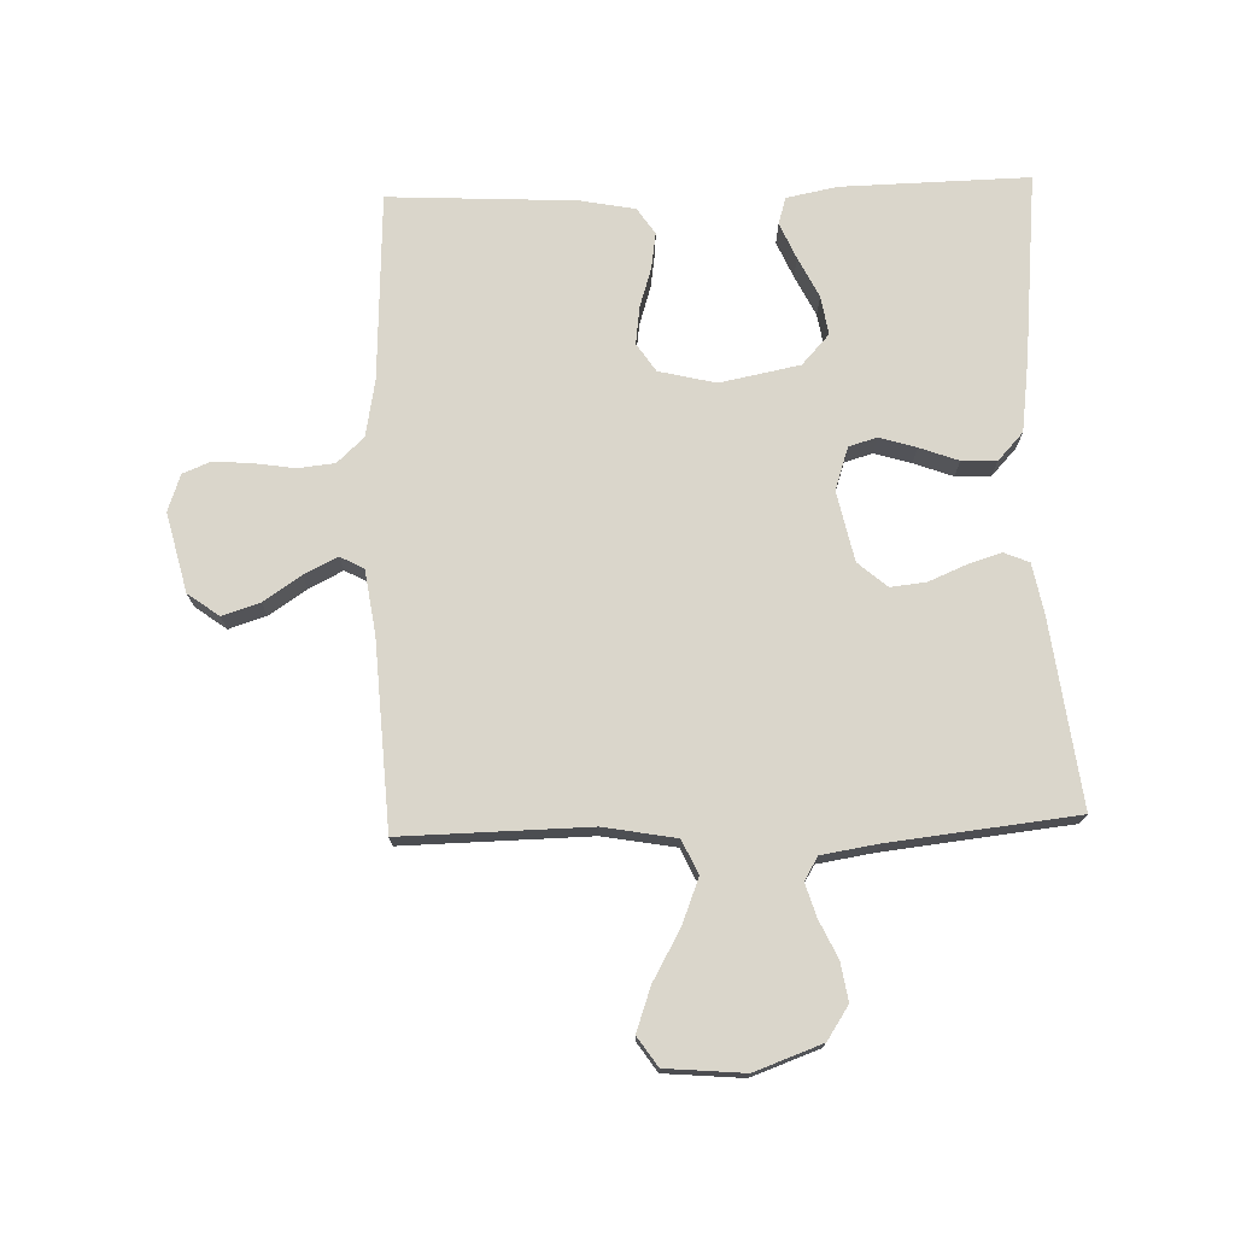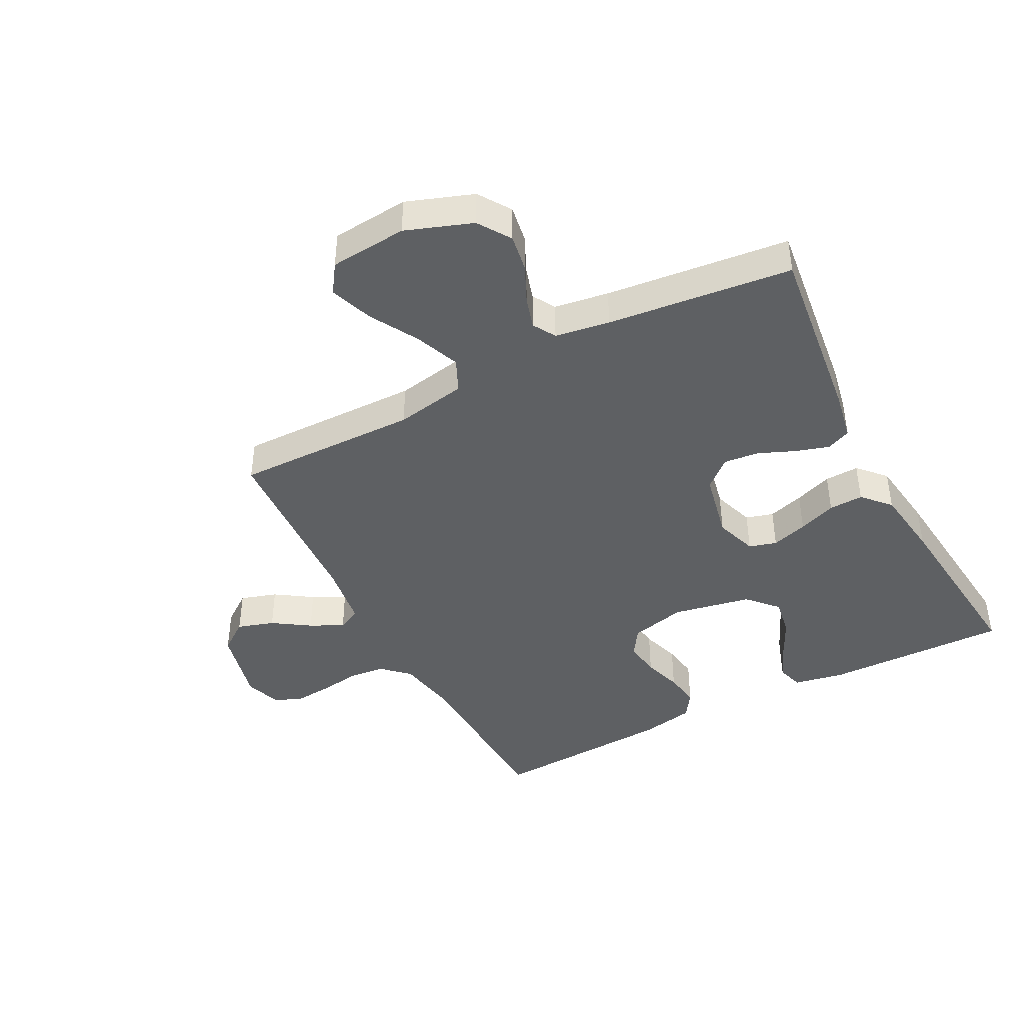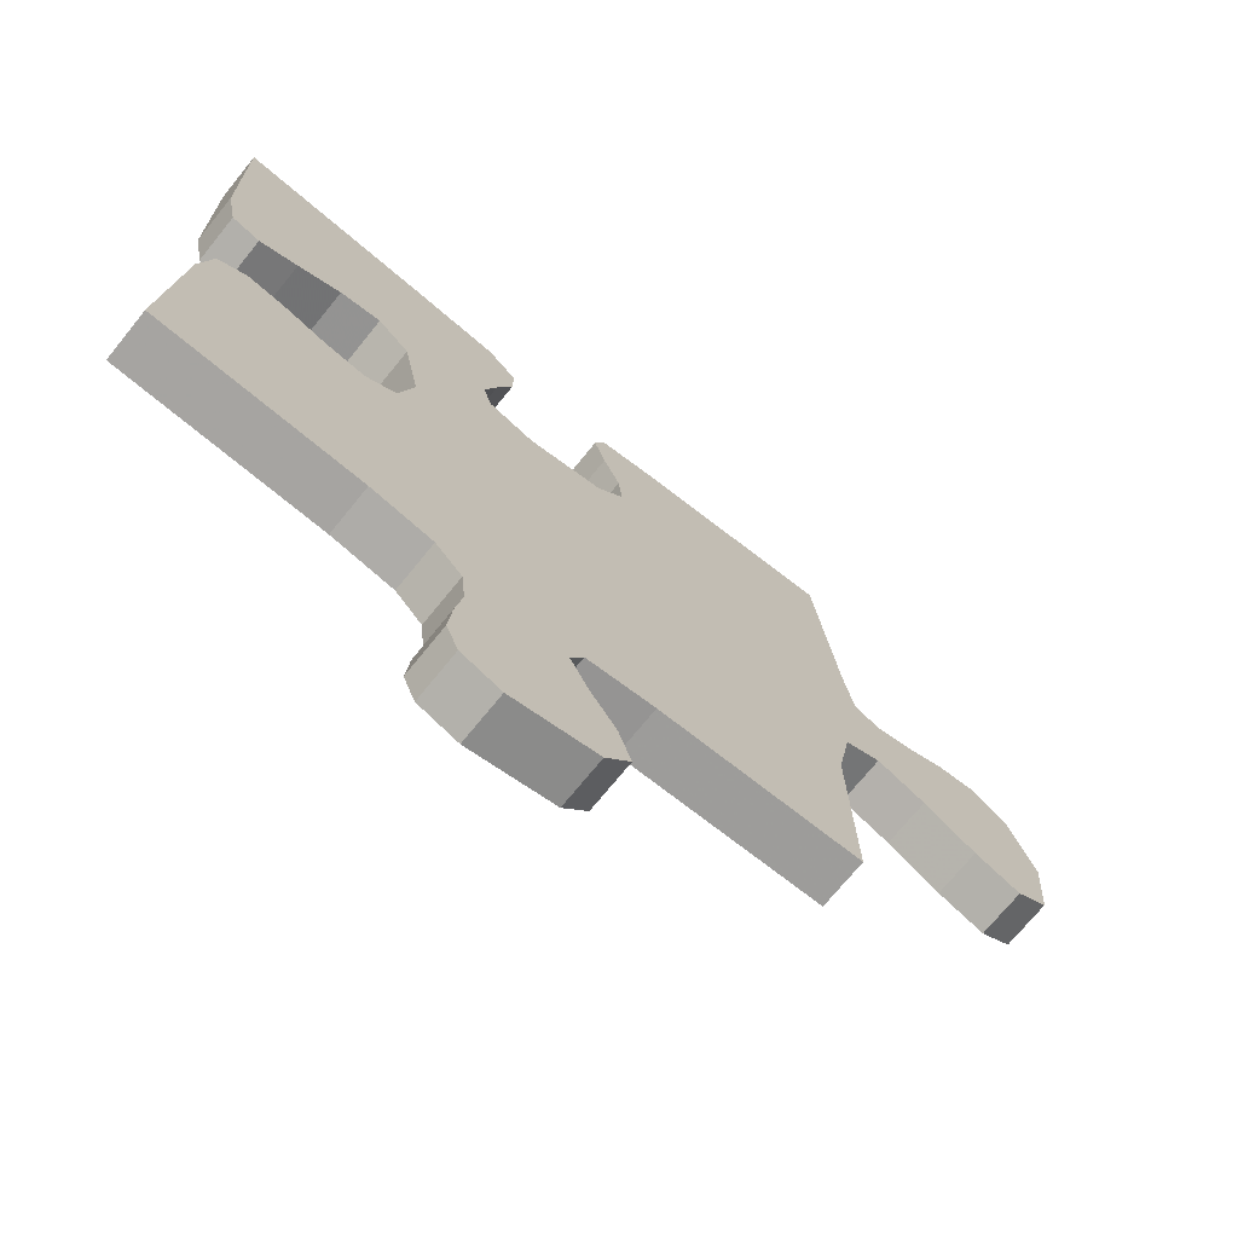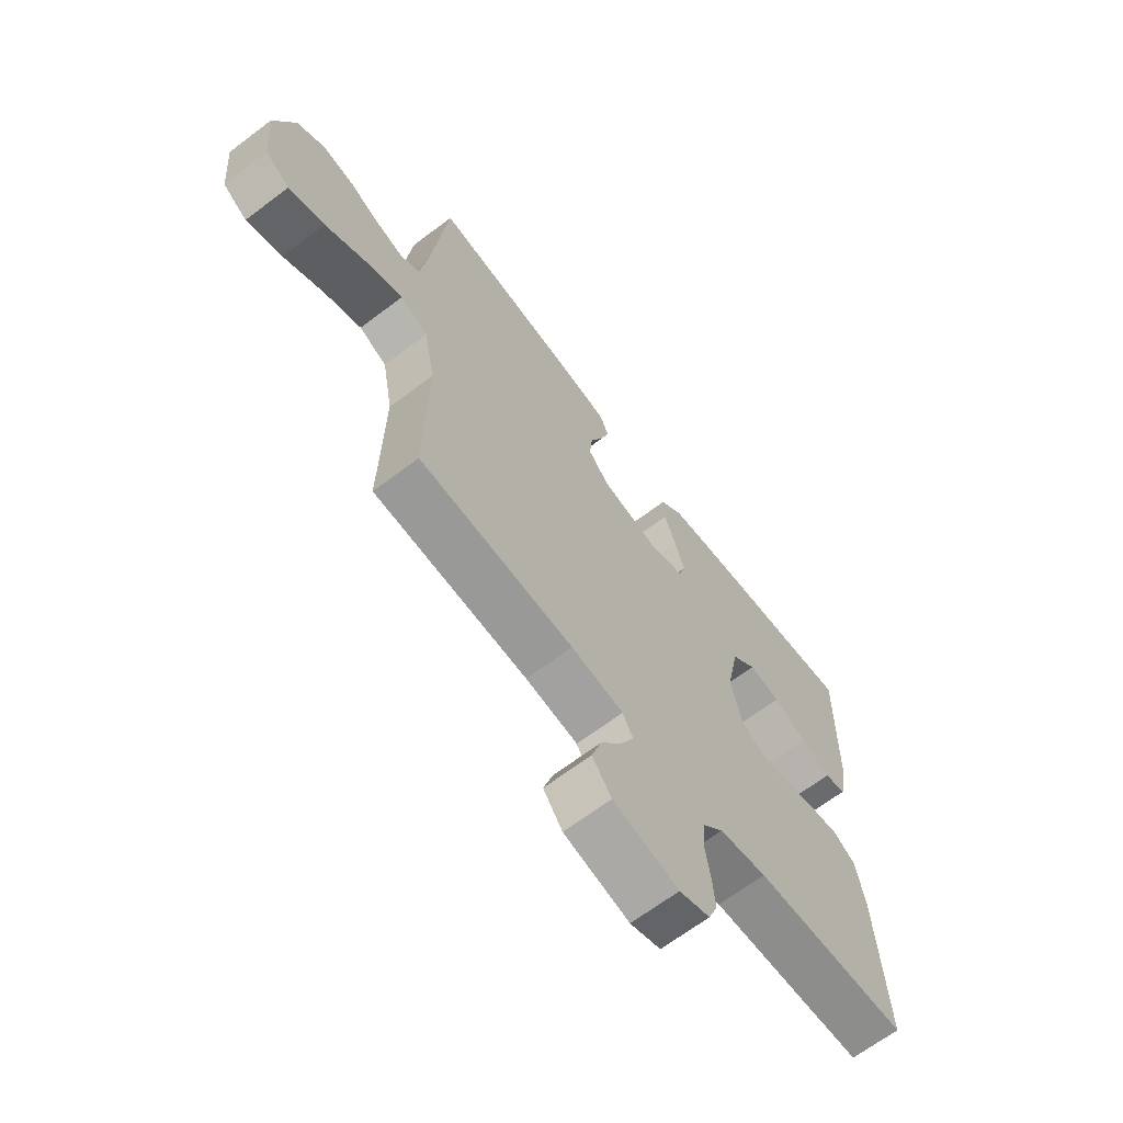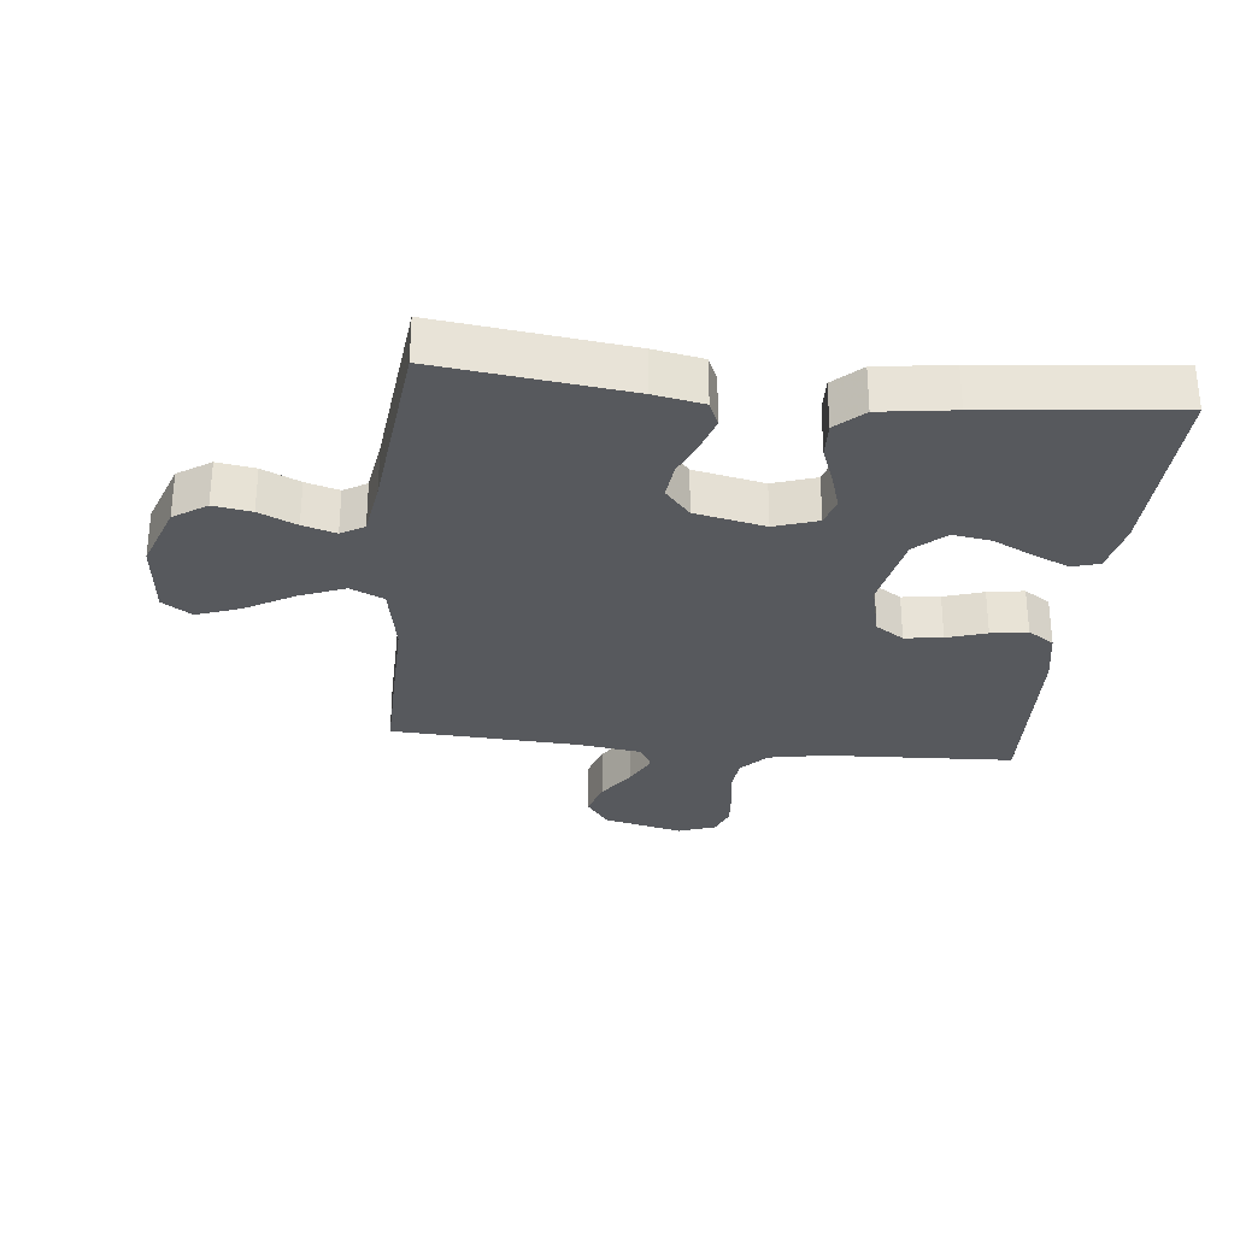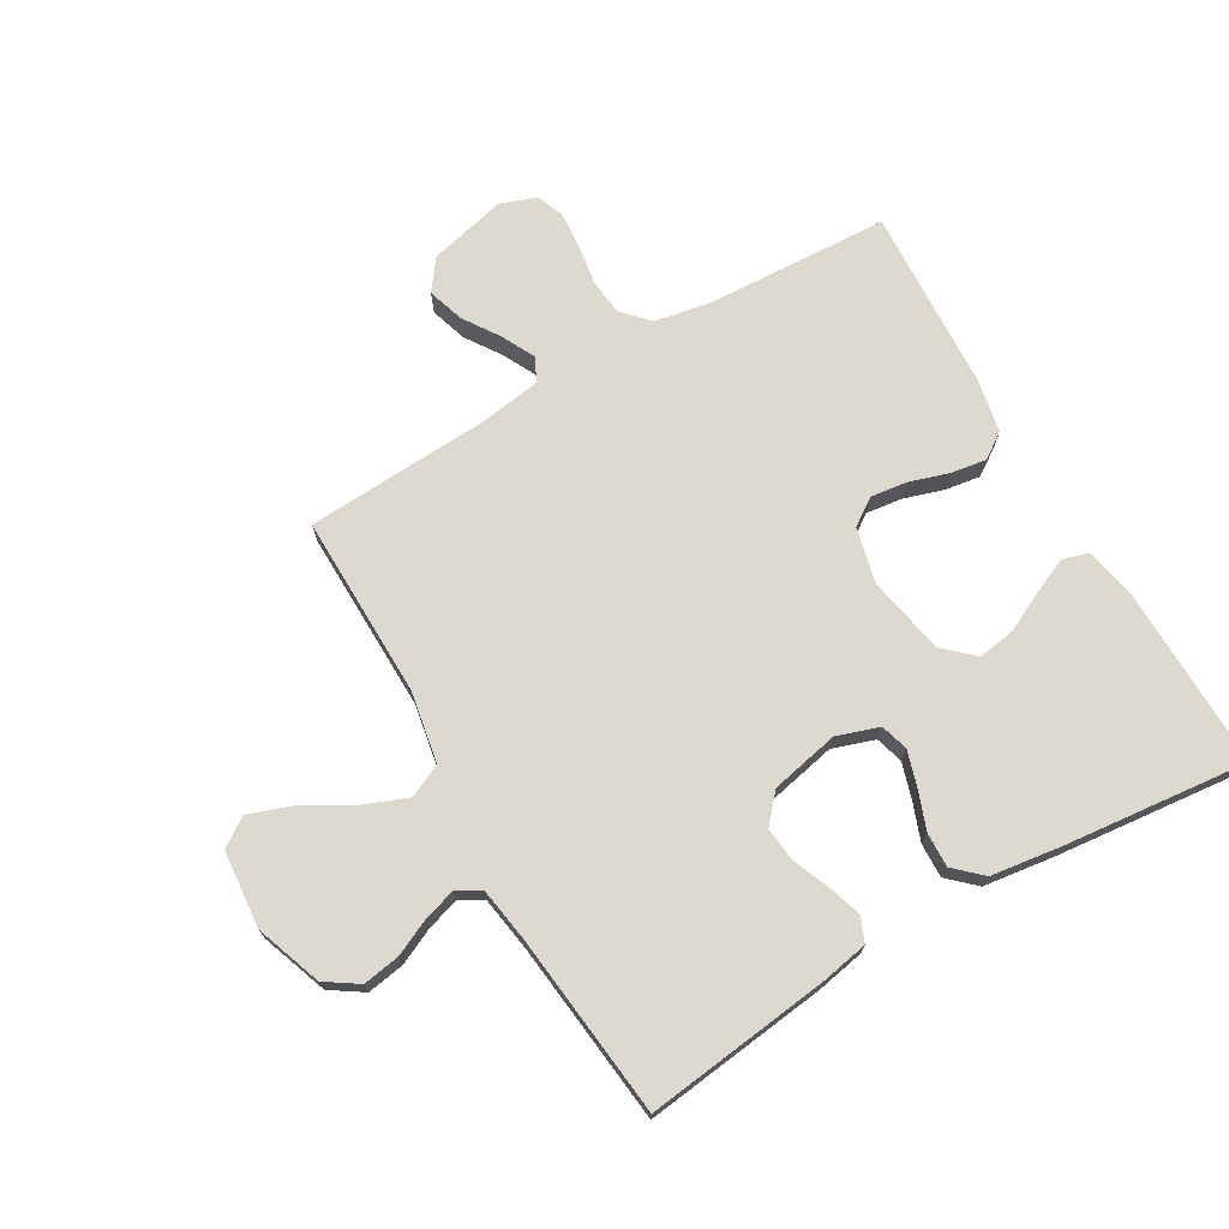
<metadata>
{"format":"obj","ext":"obj","renderer":"f3d","projection":"perspective","resolution":1024,"background":"white","views":[{"elev":73.9,"azim":-91.9,"up":"+Y"},{"elev":-42.6,"azim":-62.4,"up":"+Y"},{"elev":-72.1,"azim":140.9,"up":"+Z"},{"elev":-66.5,"azim":-52.8,"up":"+Z"},{"elev":-29.7,"azim":-5.9,"up":"+Y"},{"elev":71.8,"azim":-30.1,"up":"+Y"}]}
</metadata>
<code>
v -0.5 0.07 -0.5
v -0.495 0.07 -0.2
v -0.516 0.07 -0.084
v -0.57 0.07 -0.059
v -0.643 0.07 -0.088
v -0.722 0.07 -0.133
v -0.792 0.07 -0.158
v -0.839 0.07 -0.126
v -0.85 0.07 0
v -0.811 0.07 0.108
v -0.758 0.07 0.143
v -0.697 0.07 0.133
v -0.637 0.07 0.105
v -0.584 0.07 0.089
v -0.547 0.07 0.111
v -0.533 0.07 0.2
v -0.5 0.07 0.5
v -0.2 0.07 0.463
v -0.121 0.07 0.448
v -0.104 0.07 0.408
v -0.121 0.07 0.354
v -0.146 0.07 0.294
v -0.152 0.07 0.237
v -0.112 0.07 0.191
v 0 0.07 0.167
v 0.069 0.07 0.19
v 0.082 0.07 0.235
v 0.064 0.07 0.294
v 0.041 0.07 0.356
v 0.039 0.07 0.412
v 0.083 0.07 0.453
v 0.2 0.07 0.469
v 0.5 0.07 0.5
v 0.494 0.07 0.2
v 0.478 0.07 0.118
v 0.435 0.07 0.105
v 0.377 0.07 0.13
v 0.312 0.07 0.162
v 0.25 0.07 0.172
v 0.202 0.07 0.128
v 0.177 0.07 0
v 0.199 0.07 -0.091
v 0.244 0.07 -0.121
v 0.304 0.07 -0.113
v 0.367 0.07 -0.093
v 0.425 0.07 -0.084
v 0.467 0.07 -0.112
v 0.484 0.07 -0.2
v 0.5 0.07 -0.5
v 0.2 0.07 -0.514
v 0.108 0.07 -0.531
v 0.068 0.07 -0.574
v 0.062 0.07 -0.633
v 0.072 0.07 -0.698
v 0.077 0.07 -0.759
v 0.059 0.07 -0.804
v 0 0.07 -0.825
v -0.127 0.07 -0.794
v -0.164 0.07 -0.744
v -0.145 0.07 -0.684
v -0.105 0.07 -0.624
v -0.078 0.07 -0.57
v -0.098 0.07 -0.532
v -0.2 0.07 -0.517
v -0.5 0 -0.5
v -0.495 0 -0.2
v -0.516 0 -0.084
v -0.57 0 -0.059
v -0.643 0 -0.088
v -0.722 0 -0.133
v -0.792 0 -0.158
v -0.839 0 -0.126
v -0.85 0 0
v -0.811 0 0.108
v -0.758 0 0.143
v -0.697 0 0.133
v -0.637 0 0.105
v -0.584 0 0.089
v -0.547 0 0.111
v -0.533 0 0.2
v -0.5 0 0.5
v -0.2 0 0.463
v -0.121 0 0.448
v -0.104 0 0.408
v -0.121 0 0.354
v -0.146 0 0.294
v -0.152 0 0.237
v -0.112 0 0.191
v 0 0 0.167
v 0.069 0 0.19
v 0.082 0 0.235
v 0.064 0 0.294
v 0.041 0 0.356
v 0.039 0 0.412
v 0.083 0 0.453
v 0.2 0 0.469
v 0.5 0 0.5
v 0.494 0 0.2
v 0.478 0 0.118
v 0.435 0 0.105
v 0.377 0 0.13
v 0.312 0 0.162
v 0.25 0 0.172
v 0.202 0 0.128
v 0.177 0 0
v 0.199 0 -0.091
v 0.244 0 -0.121
v 0.304 0 -0.113
v 0.367 0 -0.093
v 0.425 0 -0.084
v 0.467 0 -0.112
v 0.484 0 -0.2
v 0.5 0 -0.5
v 0.2 0 -0.514
v 0.108 0 -0.531
v 0.068 0 -0.574
v 0.062 0 -0.633
v 0.072 0 -0.698
v 0.077 0 -0.759
v 0.059 0 -0.804
v 0 0 -0.825
v -0.127 0 -0.794
v -0.164 0 -0.744
v -0.145 0 -0.684
v -0.105 0 -0.624
v -0.078 0 -0.57
v -0.098 0 -0.532
v -0.2 0 -0.517
f 58 59 60 61
f 58 61 62
f 57 58 62
f 56 57 62
f 53 54 55 56
f 53 56 62 63
f 47 48 49 50
f 47 50 51
f 44 45 46 47
f 43 44 47 51
f 42 43 51 52
f 35 36 37 38
f 33 34 35 38
f 33 38 39
f 32 33 39 40
f 28 29 30 31
f 27 28 31 32
f 26 27 32 40
f 19 20 21 22
f 17 18 19 22
f 16 17 22 23
f 15 16 23 24
f 10 11 12 13
f 10 13 14
f 9 10 14
f 8 9 14
f 5 6 7 8
f 4 5 8 14
f 3 4 14 15
f 64 1 2
f 63 64 2 3
f 52 53 63 3
f 41 42 52 3
f 25 26 40 41
f 24 25 41
f 3 15 24 41
f 125 124 123 122
f 126 125 122
f 126 122 121
f 126 121 120
f 120 119 118 117
f 127 126 120 117
f 114 113 112 111
f 115 114 111
f 111 110 109 108
f 115 111 108 107
f 116 115 107 106
f 102 101 100 99
f 102 99 98 97
f 103 102 97
f 104 103 97 96
f 95 94 93 92
f 96 95 92 91
f 104 96 91 90
f 86 85 84 83
f 86 83 82 81
f 87 86 81 80
f 88 87 80 79
f 77 76 75 74
f 78 77 74
f 78 74 73
f 78 73 72
f 72 71 70 69
f 78 72 69 68
f 79 78 68 67
f 66 65 128
f 67 66 128 127
f 67 127 117 116
f 67 116 106 105
f 105 104 90 89
f 105 89 88
f 105 88 79 67
f 1 65 66 2
f 2 66 67 3
f 3 67 68 4
f 4 68 69 5
f 5 69 70 6
f 6 70 71 7
f 7 71 72 8
f 8 72 73 9
f 9 73 74 10
f 10 74 75 11
f 11 75 76 12
f 12 76 77 13
f 13 77 78 14
f 14 78 79 15
f 15 79 80 16
f 16 80 81 17
f 17 81 82 18
f 18 82 83 19
f 19 83 84 20
f 20 84 85 21
f 21 85 86 22
f 22 86 87 23
f 23 87 88 24
f 24 88 89 25
f 25 89 90 26
f 26 90 91 27
f 27 91 92 28
f 28 92 93 29
f 29 93 94 30
f 30 94 95 31
f 31 95 96 32
f 32 96 97 33
f 33 97 98 34
f 34 98 99 35
f 35 99 100 36
f 36 100 101 37
f 37 101 102 38
f 38 102 103 39
f 39 103 104 40
f 40 104 105 41
f 41 105 106 42
f 42 106 107 43
f 43 107 108 44
f 44 108 109 45
f 45 109 110 46
f 46 110 111 47
f 47 111 112 48
f 48 112 113 49
f 49 113 114 50
f 50 114 115 51
f 51 115 116 52
f 52 116 117 53
f 53 117 118 54
f 54 118 119 55
f 55 119 120 56
f 56 120 121 57
f 57 121 122 58
f 58 122 123 59
f 59 123 124 60
f 60 124 125 61
f 61 125 126 62
f 62 126 127 63
f 63 127 128 64
f 64 128 65 1

</code>
